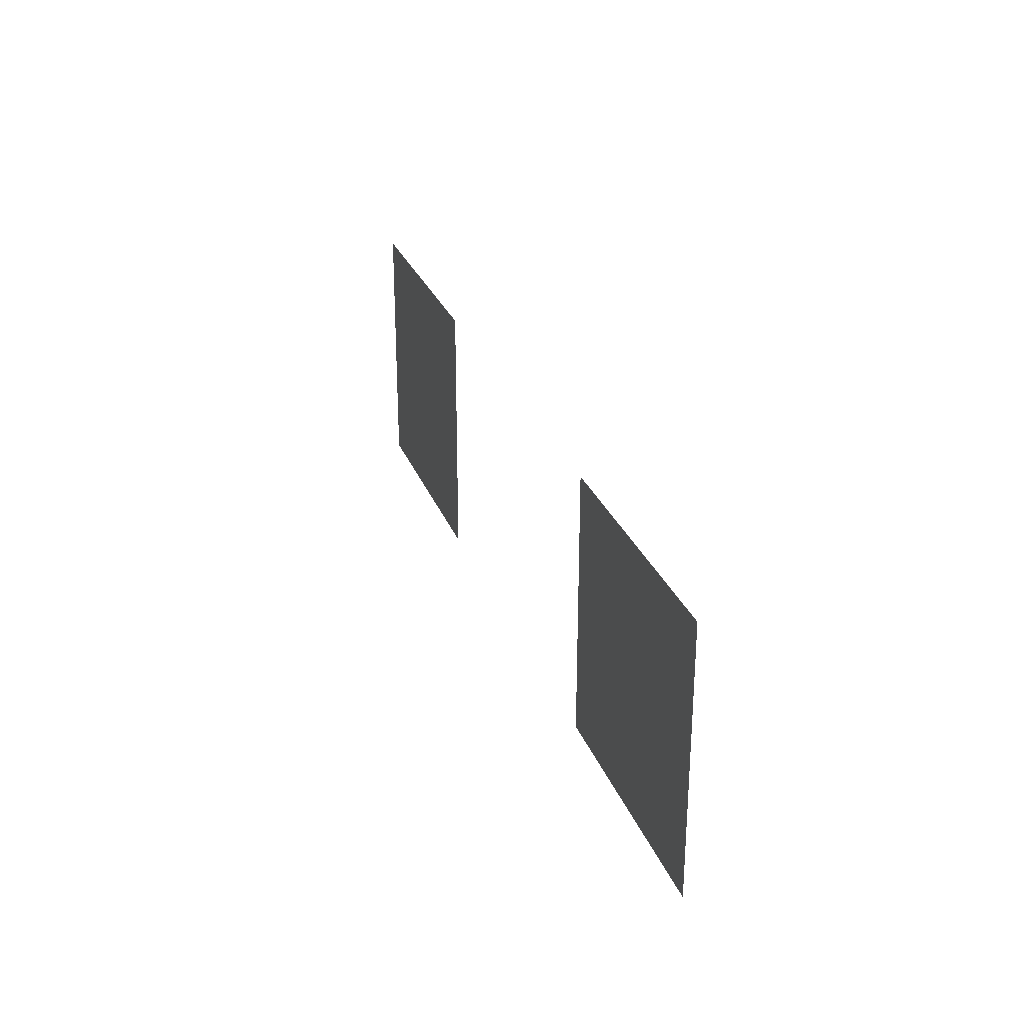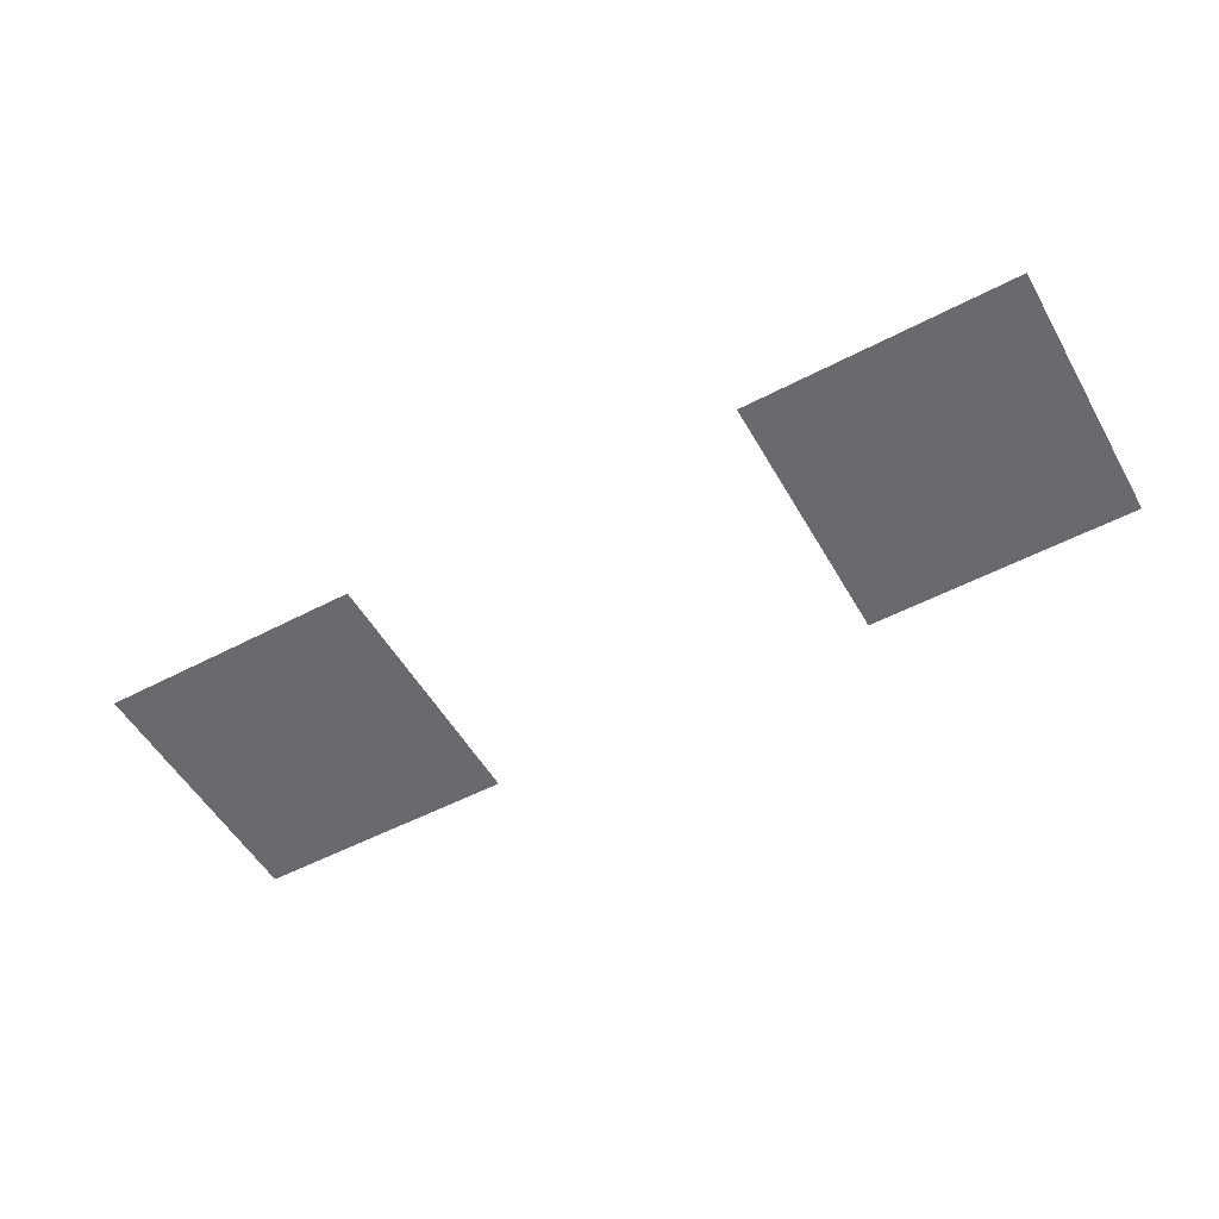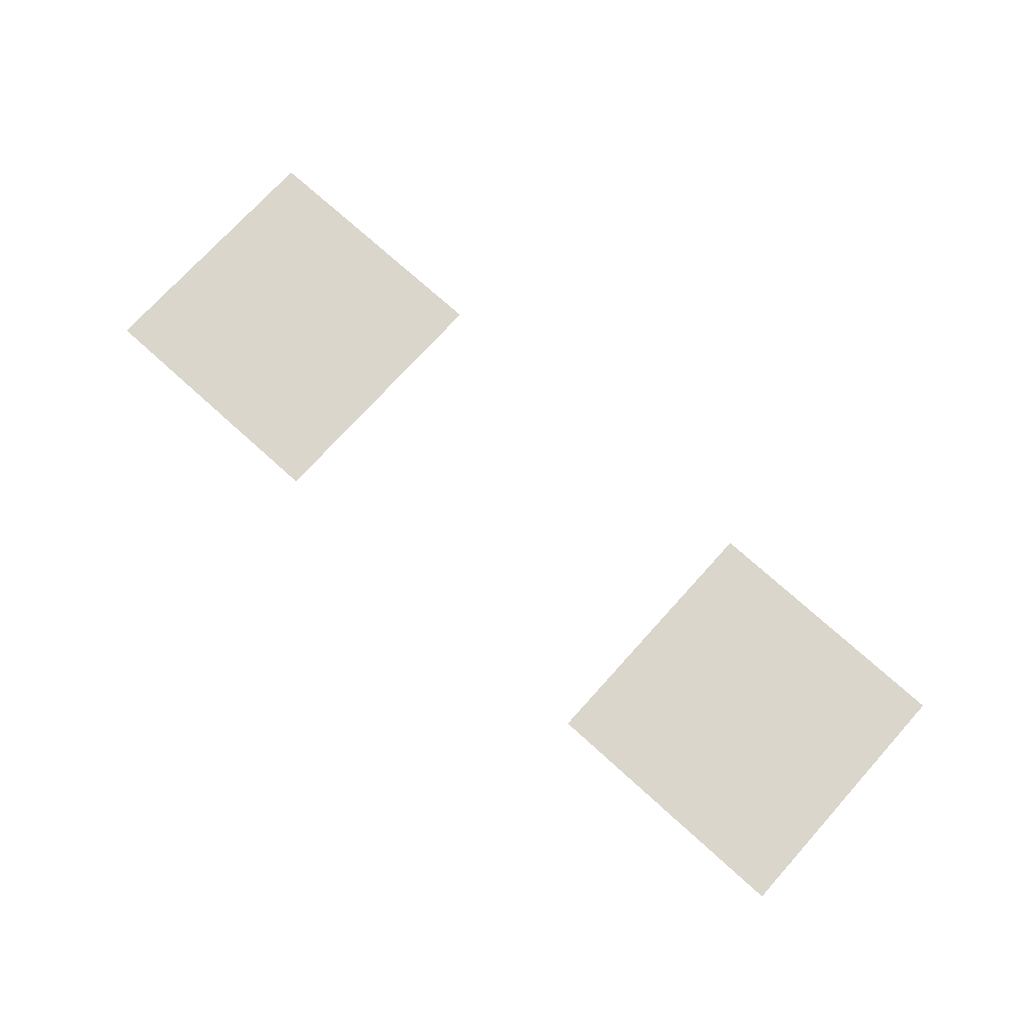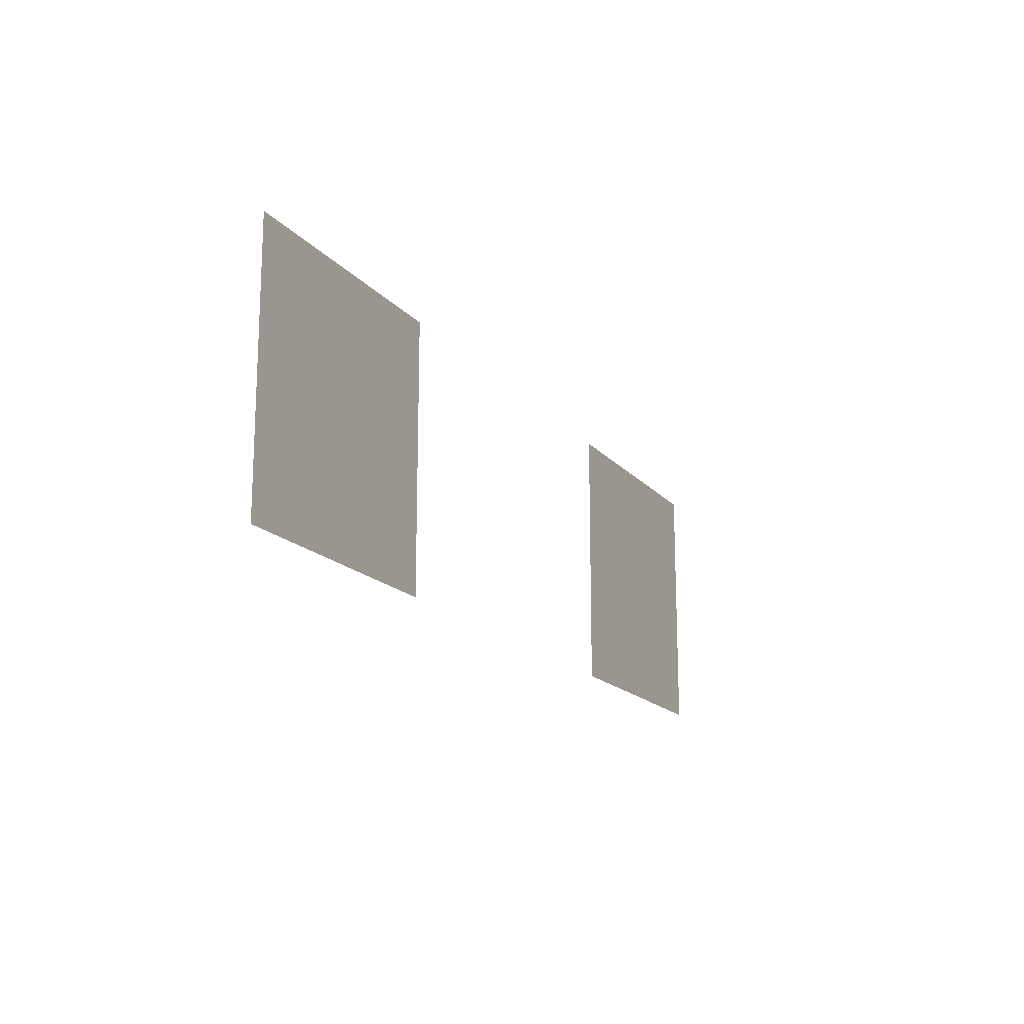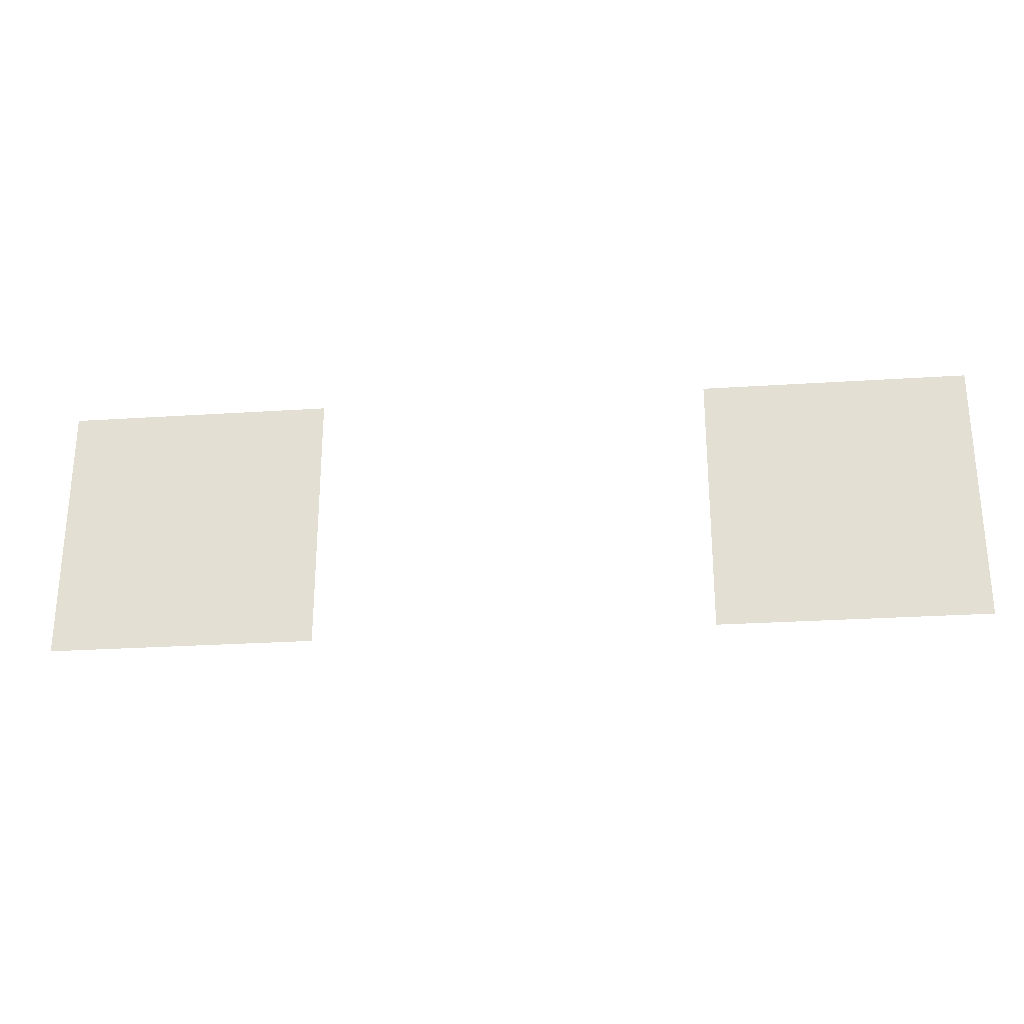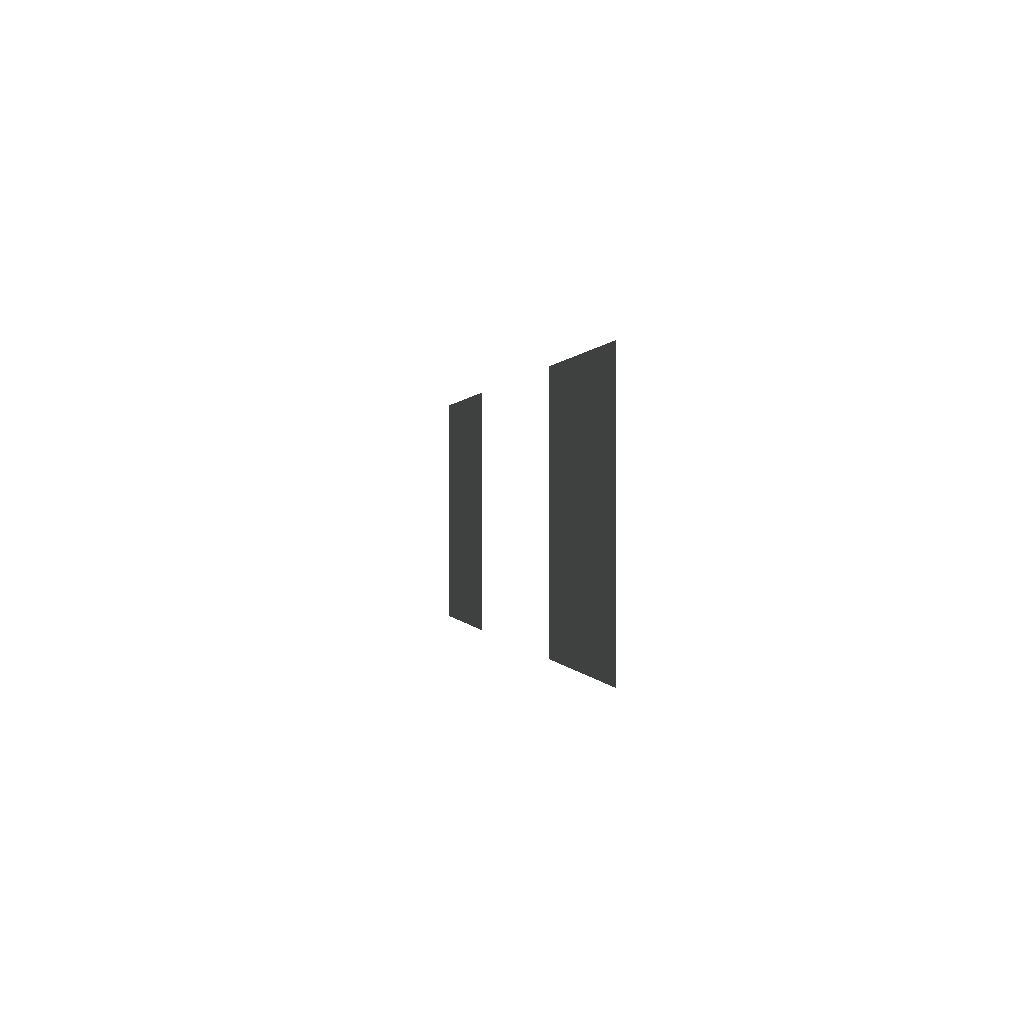
<metadata>
{"format":"obj","ext":"obj","renderer":"f3d","projection":"perspective","resolution":1024,"background":"white","views":[{"elev":27.2,"azim":72.2,"up":"+Y"},{"elev":-53.1,"azim":-150.7,"up":"+Z"},{"elev":73.6,"azim":-137.9,"up":"+Z"},{"elev":-16.4,"azim":115.8,"up":"+Y"},{"elev":-26.9,"azim":5.8,"up":"+Y"},{"elev":0.2,"azim":-99.8,"up":"+Y"}]}
</metadata>
<code>
v -11 -15 0
v -12 -15 0
v -12 -14 0
v -11 -14 0
v -10 -15 0
v -11 -15 0
v -11 -14 0
v -10 -14 0
v -6 -15 0
v -7 -15 0
v -7 -14 0
v -6 -14 0
v -5 -15 0
v -6 -15 0
v -6 -14 0
v -5 -14 0
v -11 -16 0
v -12 -16 0
v -12 -15 0
v -11 -15 0
v -10 -16 0
v -11 -16 0
v -11 -15 0
v -10 -15 0
v -6 -16 0
v -7 -16 0
v -7 -15 0
v -6 -15 0
v -5 -16 0
v -6 -16 0
v -6 -15 0
v -5 -15 0
g dungeon1_mesh_0089
f 1 2 3 4
f 5 6 7 8
f 9 10 11 12
f 13 14 15 16
f 17 18 19 20
f 21 22 23 24
f 25 26 27 28
f 29 30 31 32

</code>
